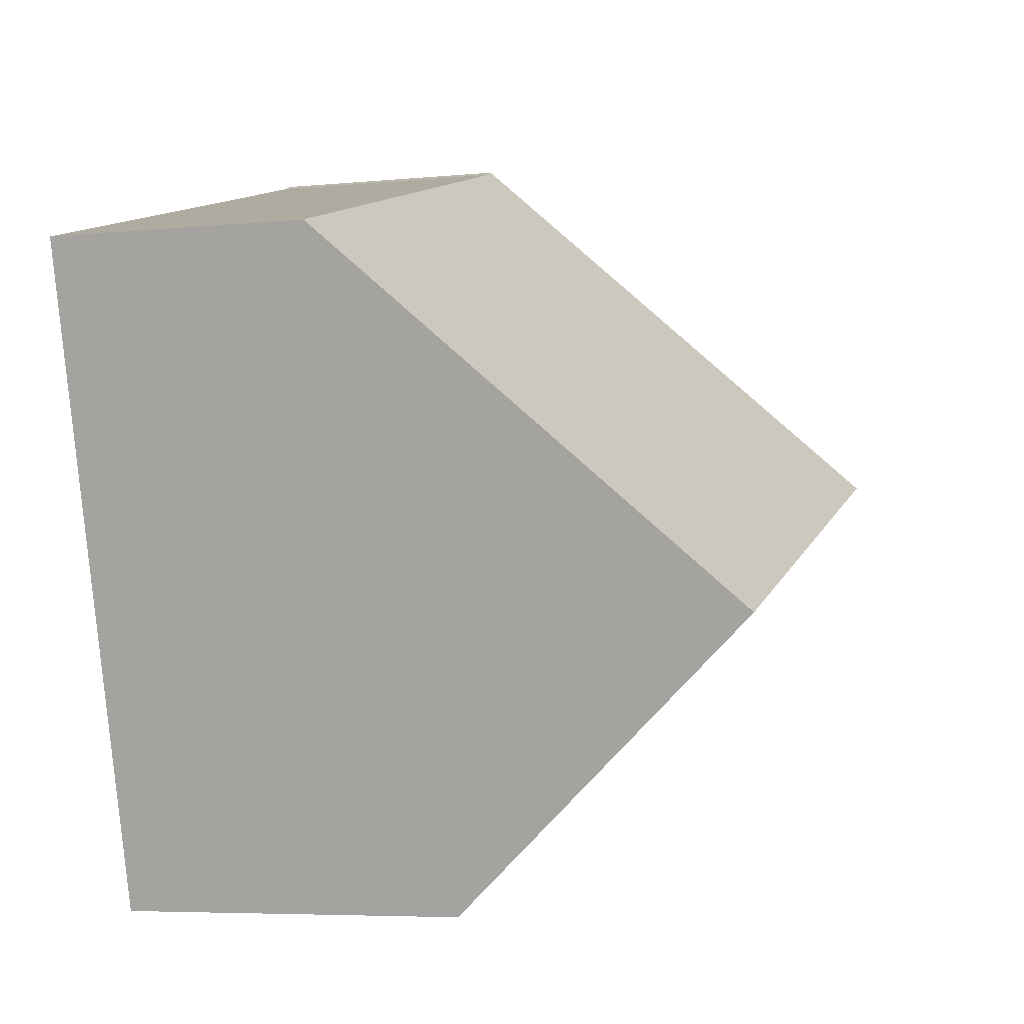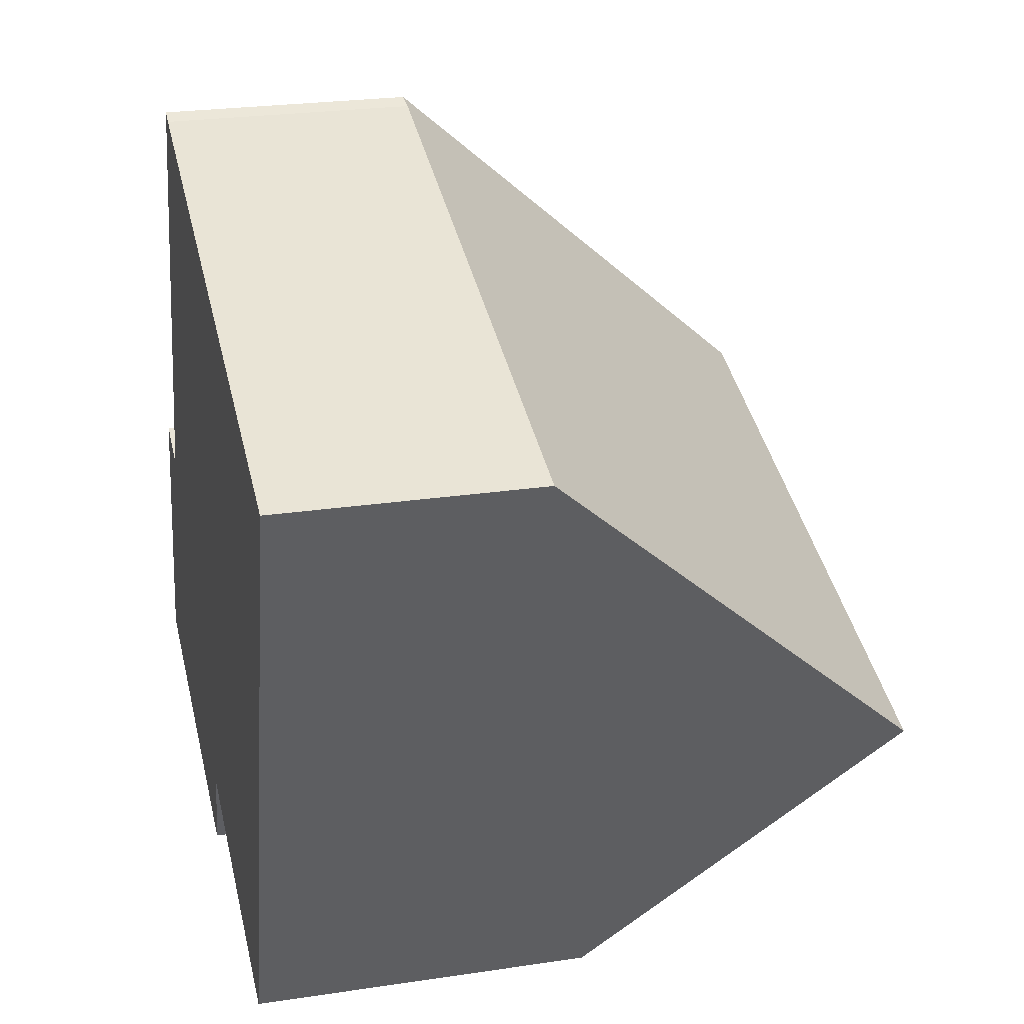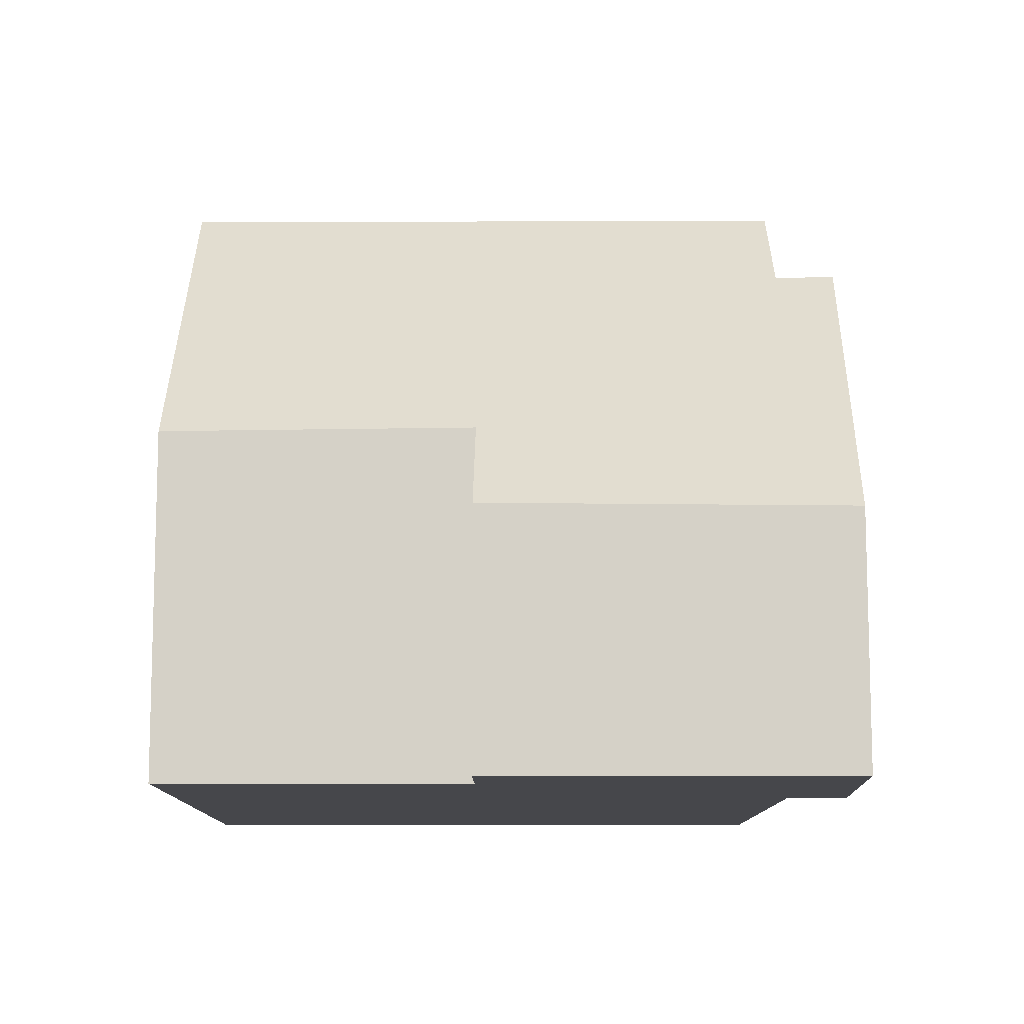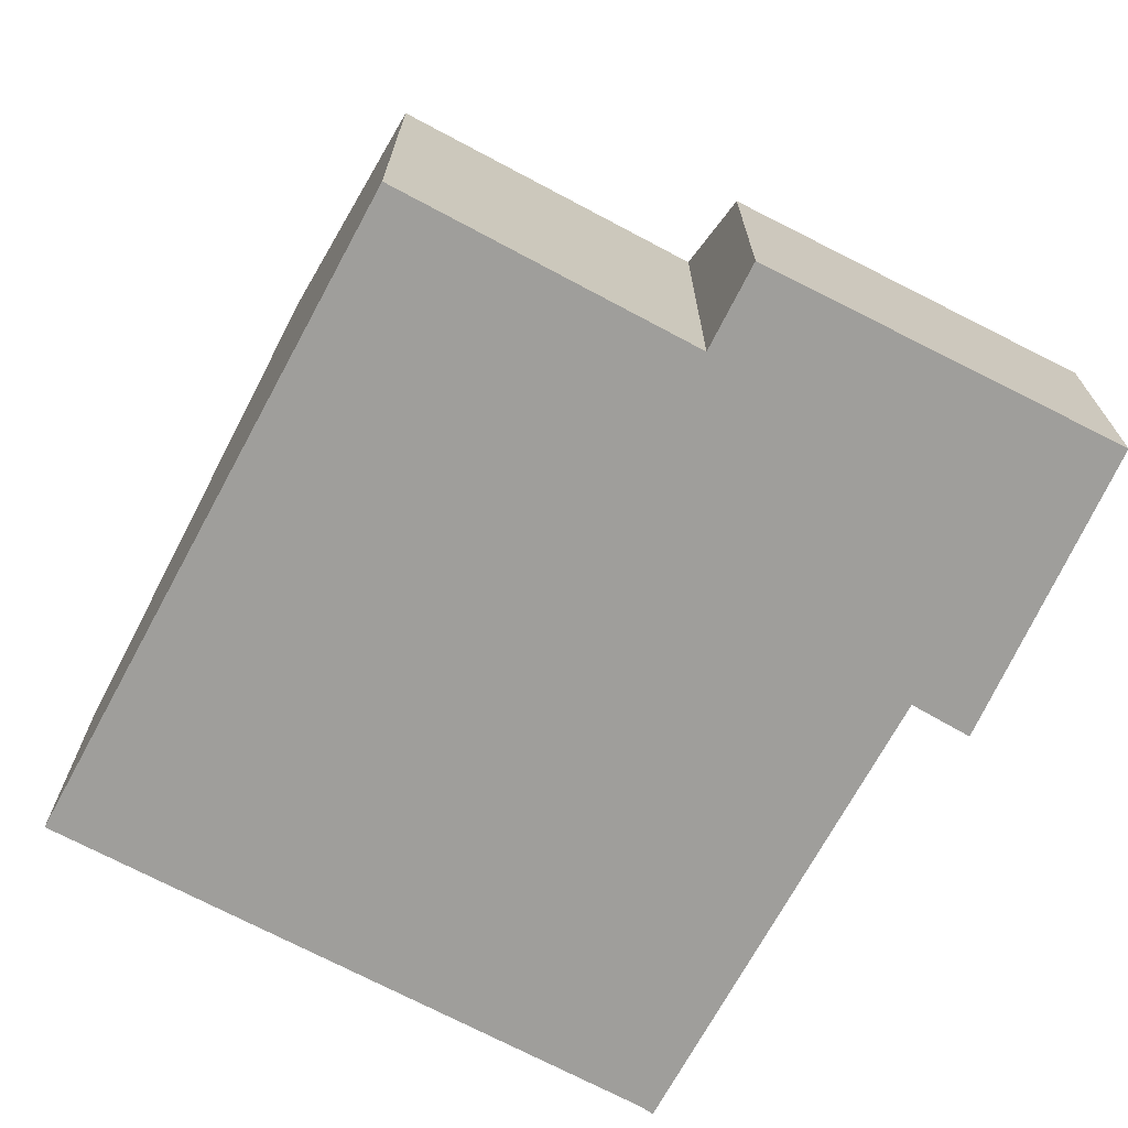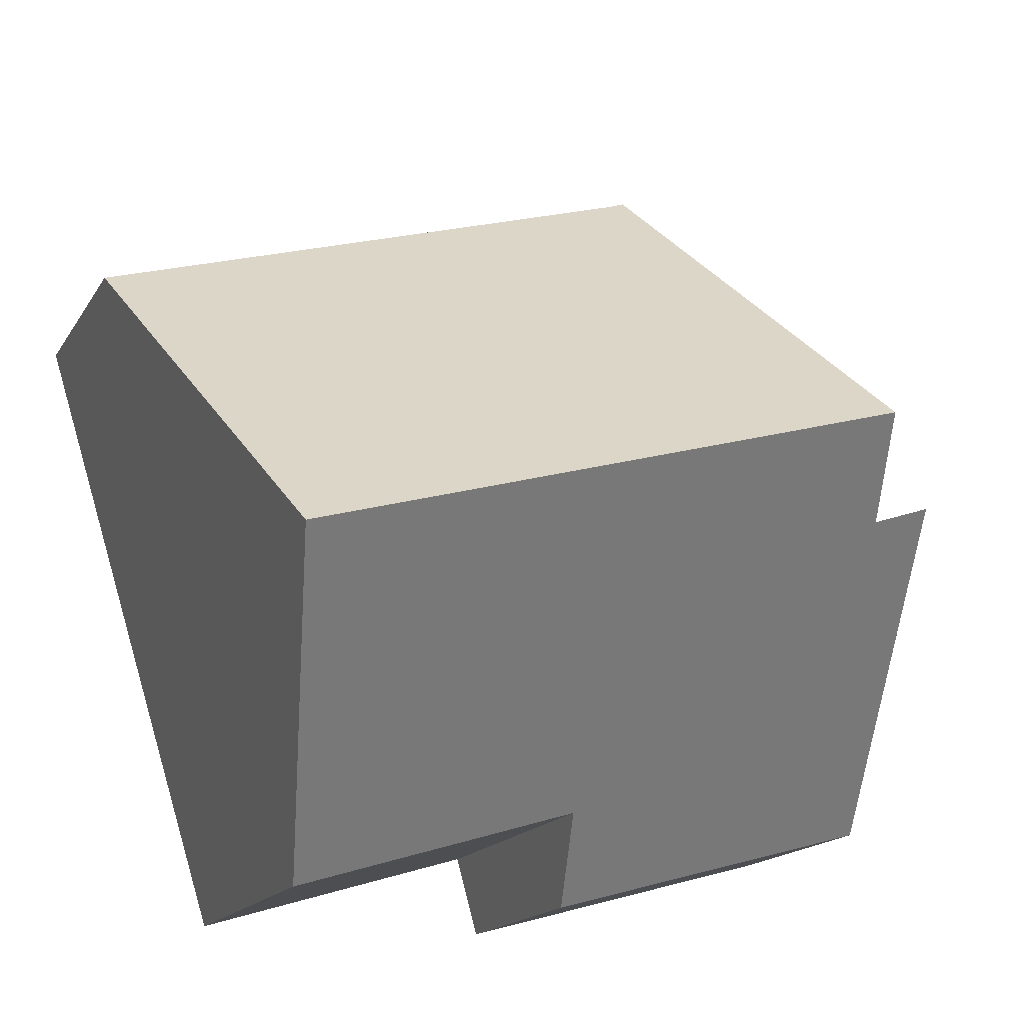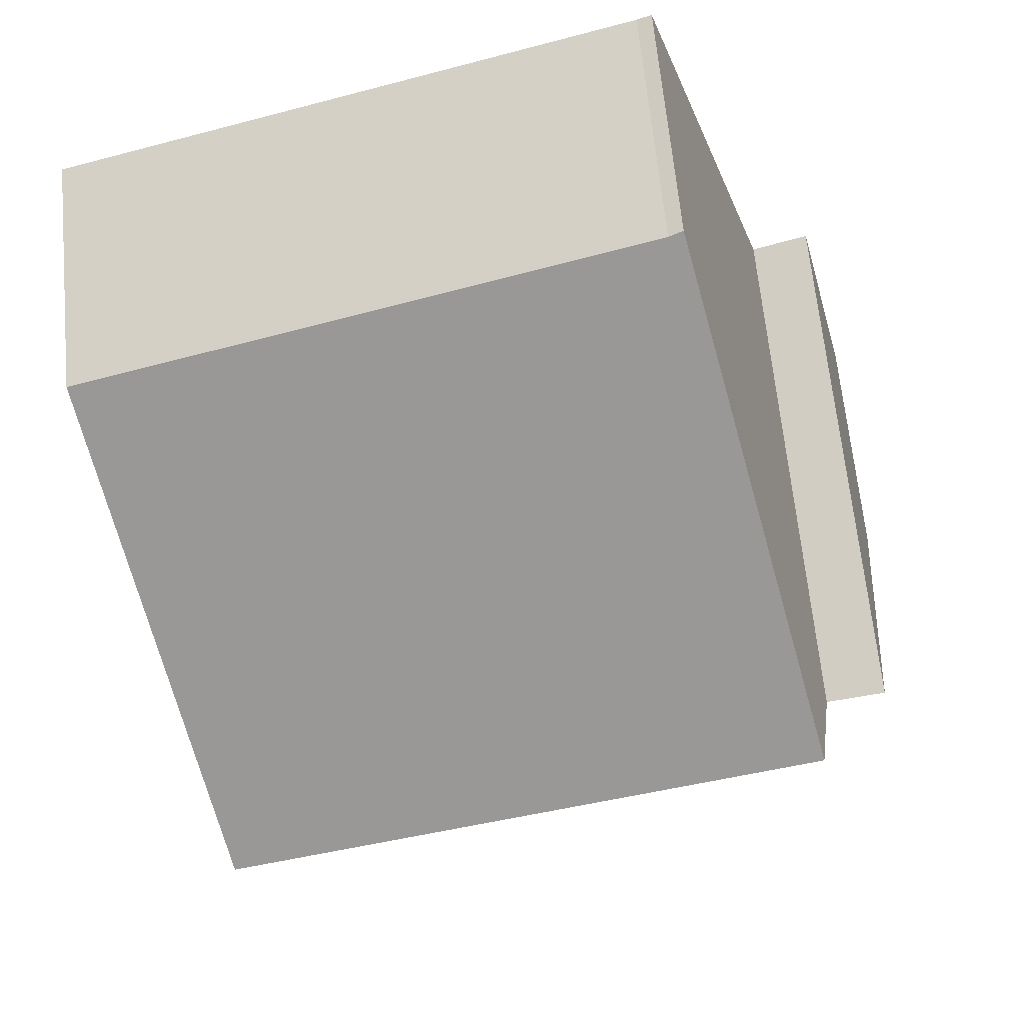
<metadata>
{"format":"obj","ext":"obj","renderer":"f3d","projection":"perspective","resolution":1024,"background":"white","views":[{"elev":-5.7,"azim":106.8,"up":"+Z"},{"elev":25.0,"azim":76.3,"up":"+Z"},{"elev":-10.8,"azim":-163.4,"up":"+Y"},{"elev":-70.8,"azim":168.7,"up":"+Y"},{"elev":-16.4,"azim":158.6,"up":"+Z"},{"elev":64.3,"azim":174.5,"up":"+Z"}]}
</metadata>
<code>
v  0 3.552 2.175e-16
v  5.326 4.915 -0.181
v  4.99 3.61 -1.387
v  10.76 9.21 2.536
v  9.528 4.857 -1.456
v  1.796 7.885 3.808
v  0.97 7.924 4.086
v  2.172 9.21 5.023
v  3.991 3.544 10.16
v  3.785 3.52 10.24
v  6.184 3.569 9.496
v  12.34 3.638 7.646
v  3.991 -6.219e-16 10.16
v  3.785 -6.27e-16 10.24
v  6.184 -5.815e-16 9.496
v  12.34 -4.682e-16 7.646
v  0.97 -2.502e-16 4.086
v  1.796 -2.332e-16 3.808
v  10.76 -1.553e-16 2.536
v  9.528 8.915e-17 -1.456
v  5.326 1.108e-17 -0.181
v  4.99 8.493e-17 -1.387
v  0 0 0
v  2.172 -3.076e-16 5.023
g defaultobject
f 1 2 3
f 2 4 5
f 4 2 1
f 4 1 6
f 6 1 7
f 8 4 6
f 9 8 10
f 8 9 4
f 4 9 11
f 4 11 12
f 10 13 9
f 13 10 14
f 13 11 9
f 11 13 12
f 12 13 15
f 12 15 16
f 17 6 7
f 6 17 18
f 16 4 12
f 4 16 5
f 5 16 19
f 5 19 20
f 21 3 2
f 3 21 22
f 5 21 2
f 21 5 20
f 22 1 3
f 1 22 23
f 1 17 7
f 17 1 23
f 6 10 8
f 10 6 18
f 10 18 24
f 10 24 14
f 19 21 20
f 16 18 19
f 18 16 24
f 24 16 15
f 24 15 13
f 24 13 14
f 21 23 22
f 23 21 17
f 17 21 18
f 18 21 19

</code>
